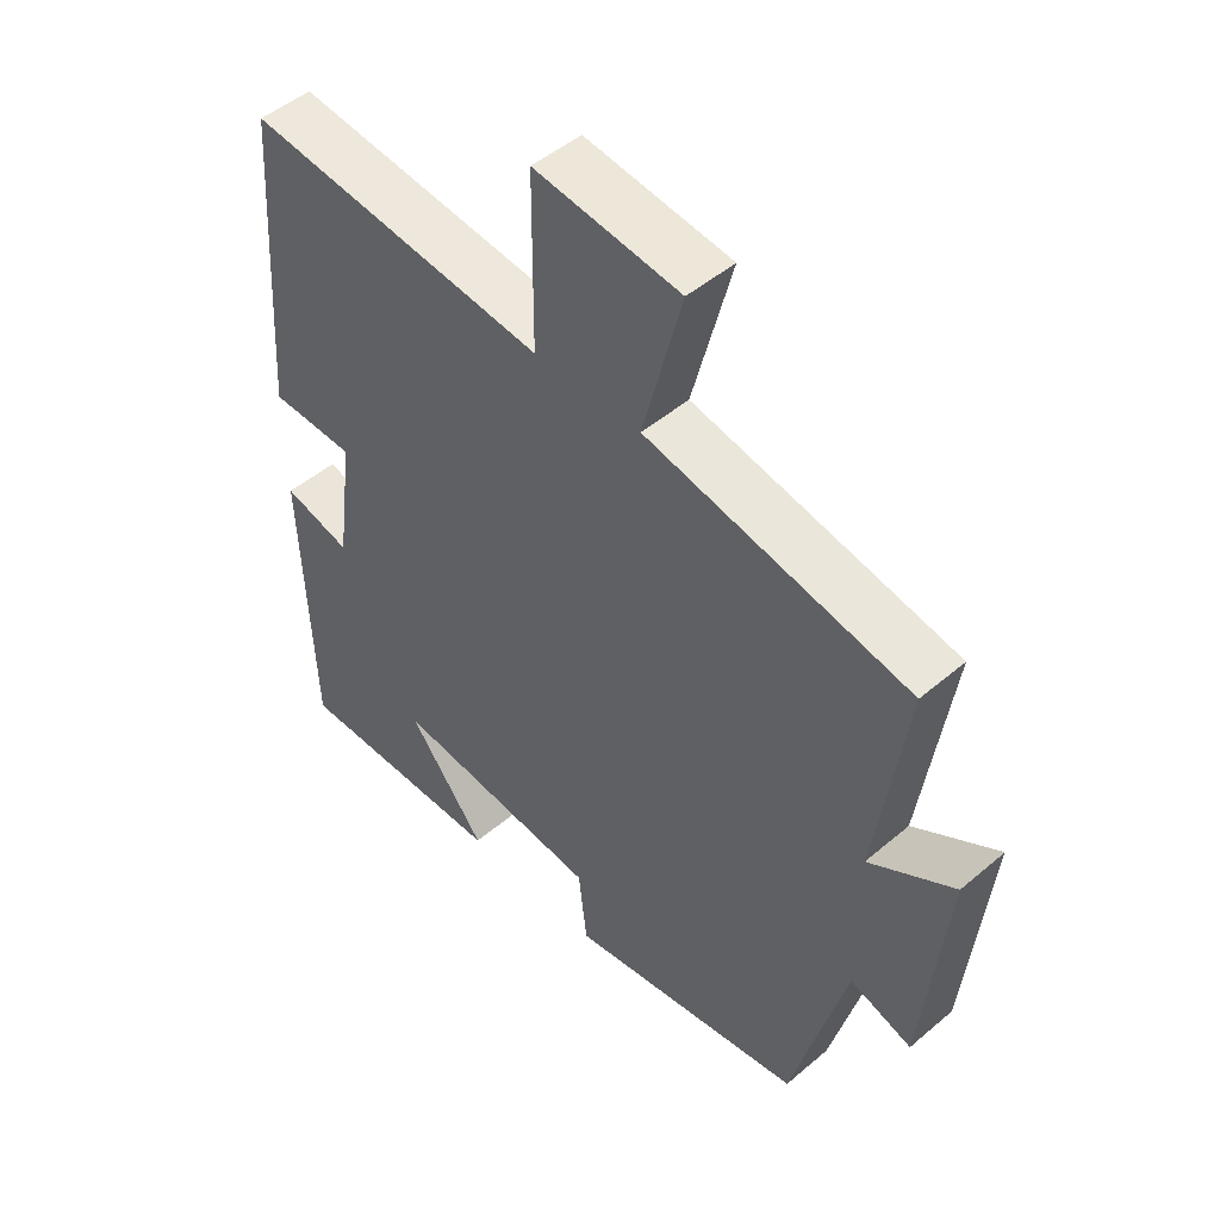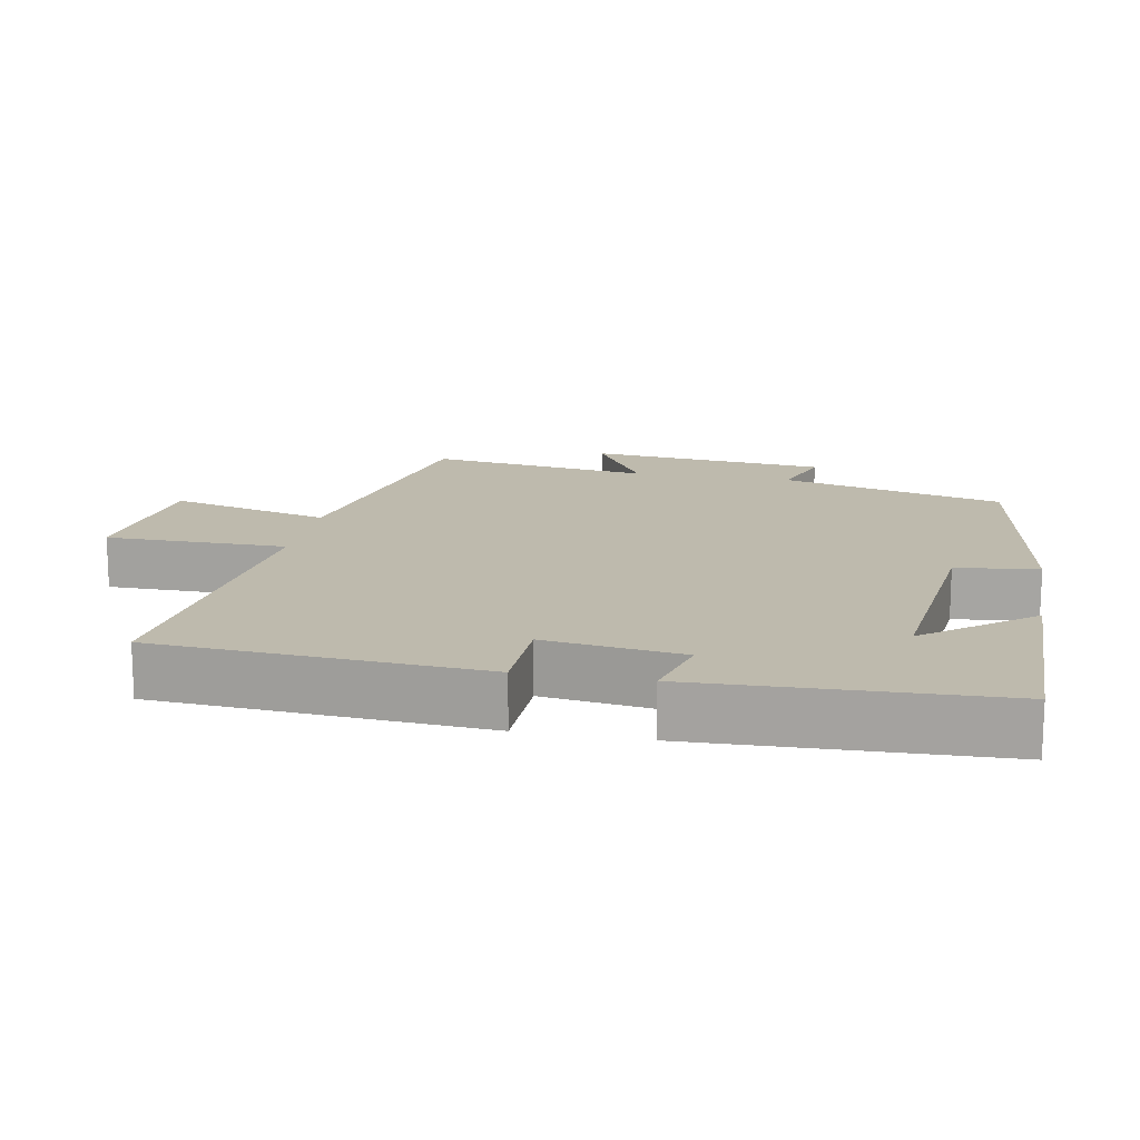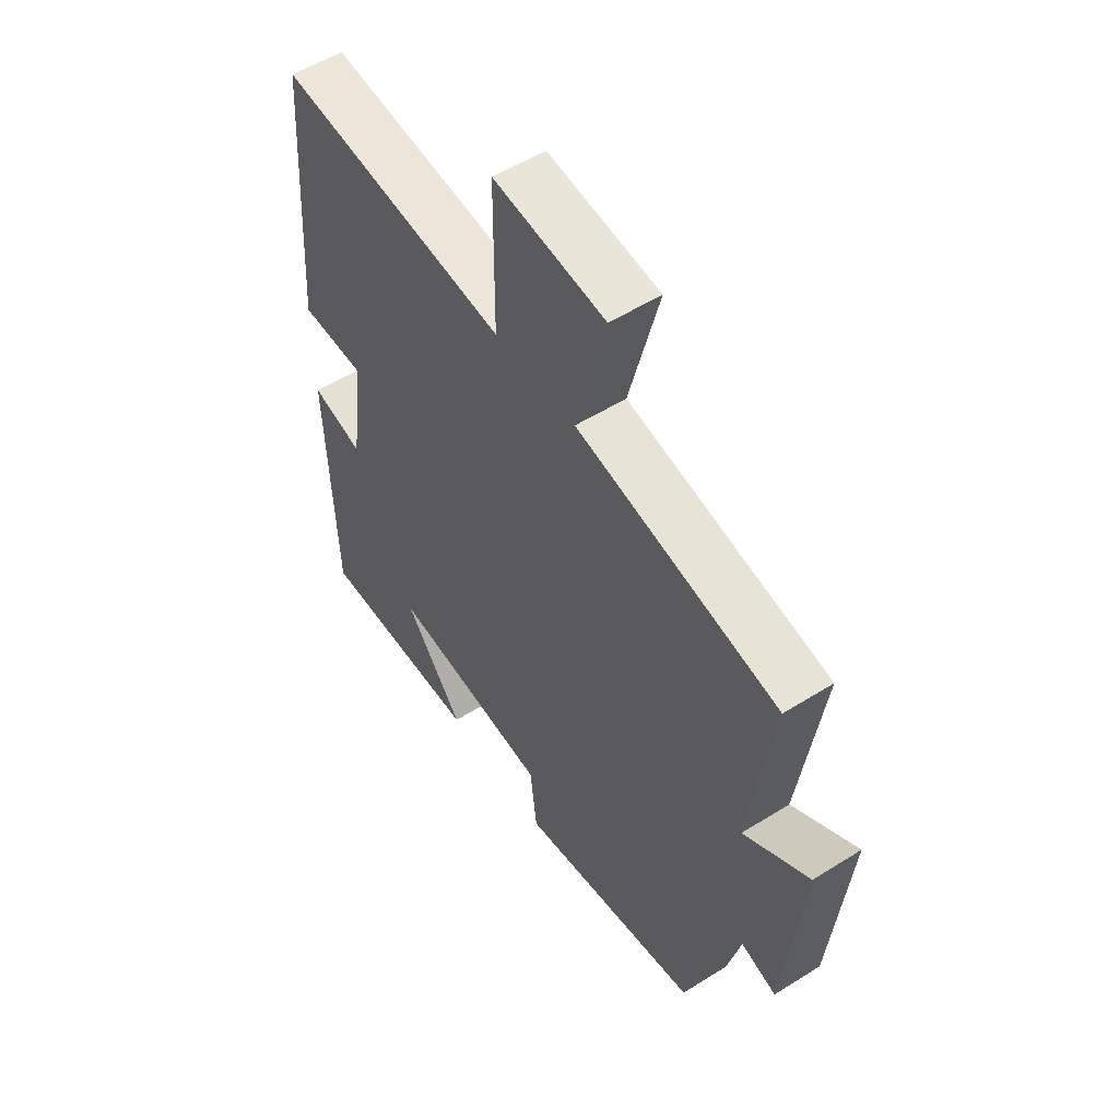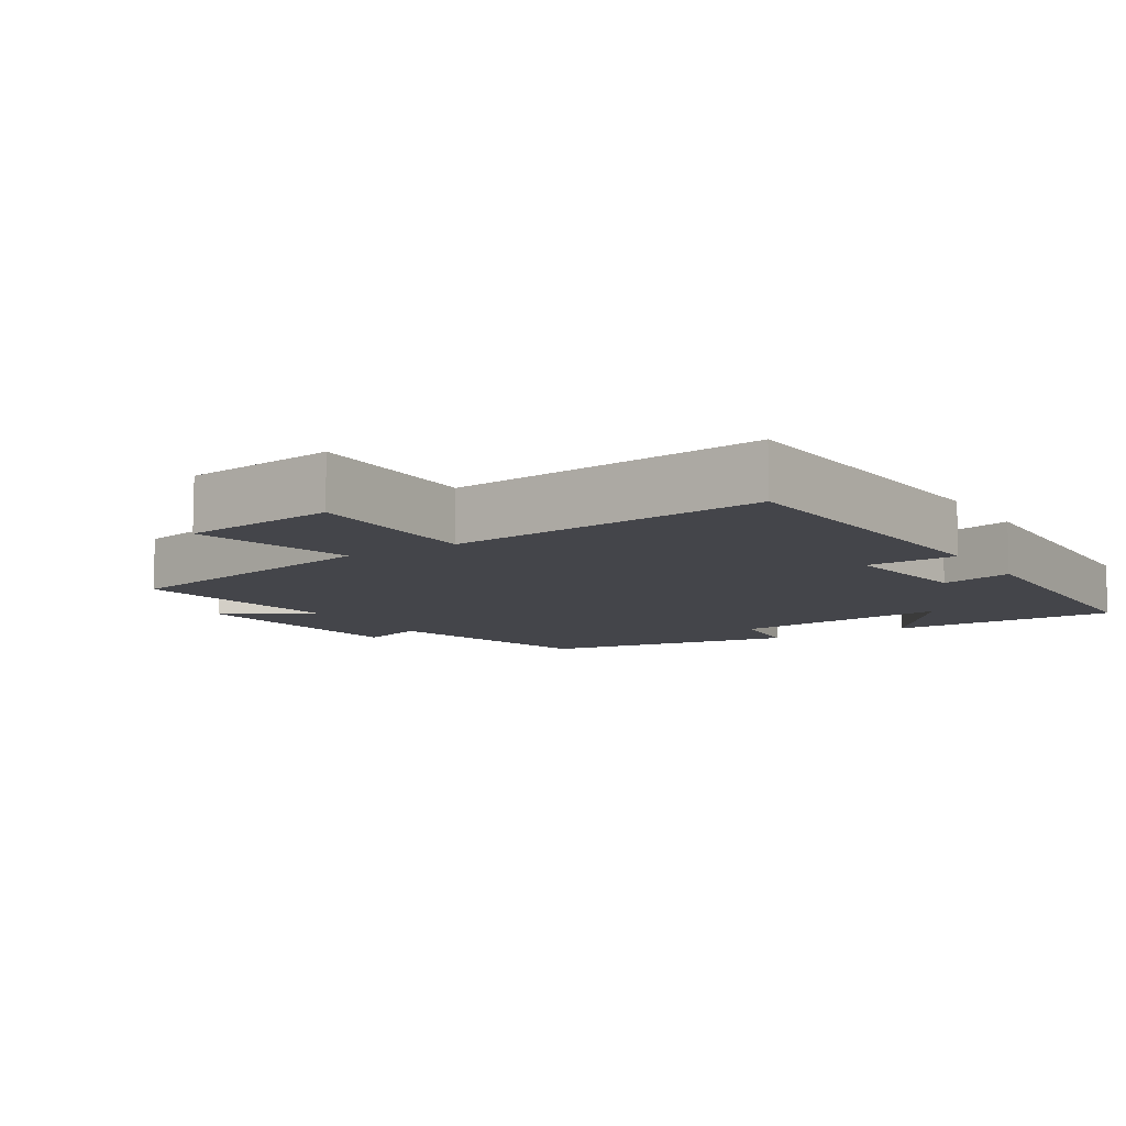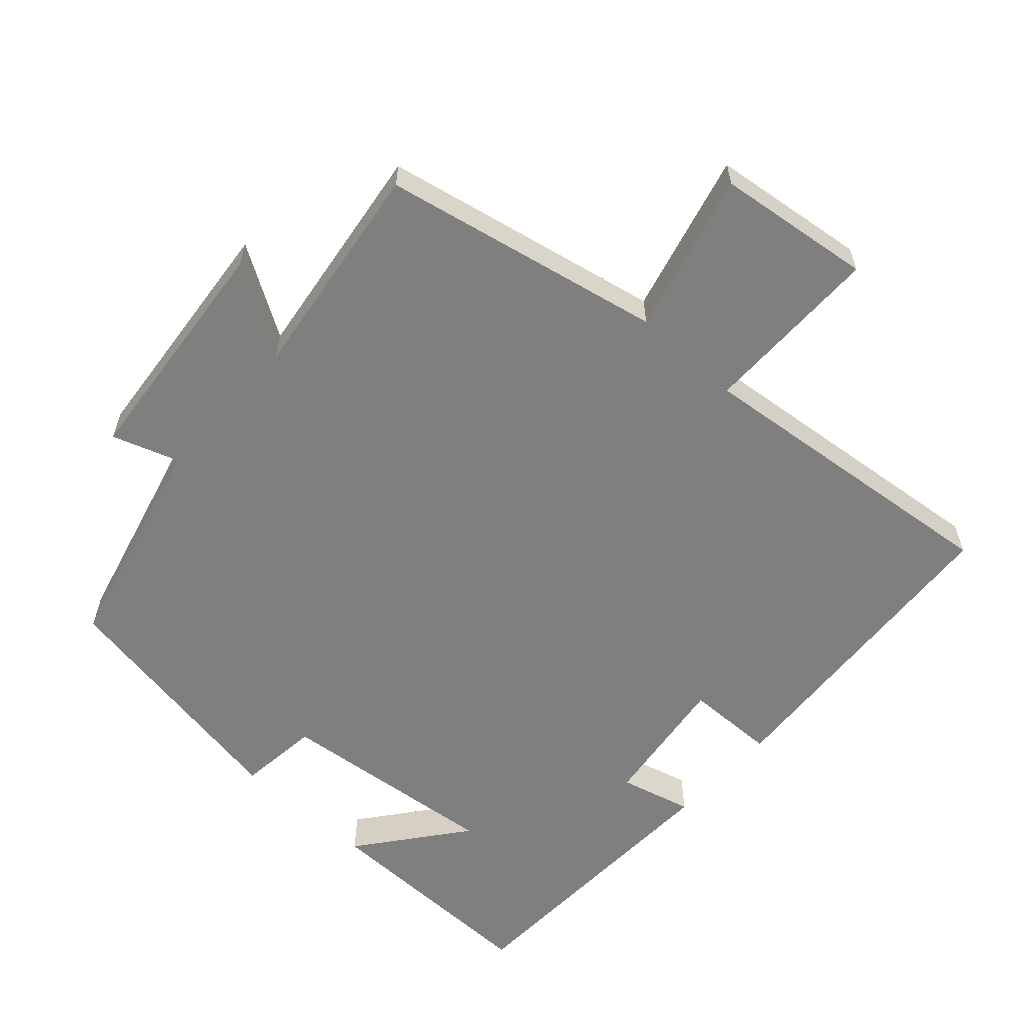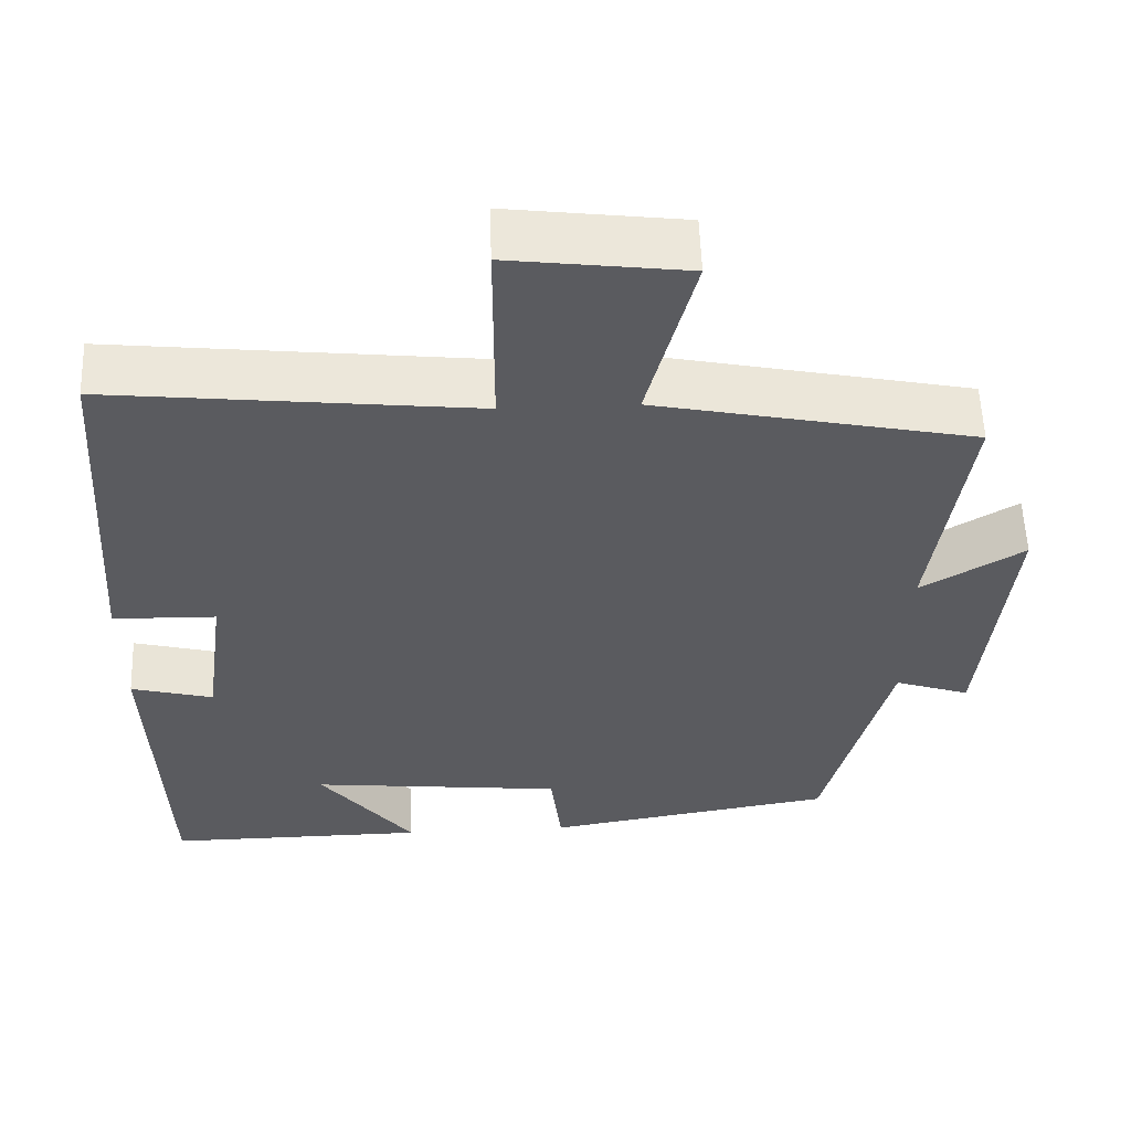
<metadata>
{"format":"obj","ext":"obj","renderer":"f3d","projection":"perspective","resolution":1024,"background":"white","views":[{"elev":48.7,"azim":-133.4,"up":"+Z"},{"elev":15.4,"azim":100.7,"up":"+Y"},{"elev":53.7,"azim":-123.8,"up":"+Z"},{"elev":-9.2,"azim":32.1,"up":"+Y"},{"elev":-59.7,"azim":-42.3,"up":"+Y"},{"elev":56.5,"azim":177.9,"up":"+Z"}]}
</metadata>
<code>
v -0.544 0.07 0.418
v -0.147 0.07 0.5
v -0.206 0.07 0.728
v 0.014 0.07 0.756
v 0.015 0.07 0.5
v 0.469 0.07 0.549
v 0.5 0.07 0.091
v 0.371 0.07 0.088
v 0.397 0.07 -0.106
v 0.5 0.07 -0.079
v 0.485 0.07 -0.503
v 0.158 0.07 -0.5
v 0.275 0.07 -0.35
v -0.043 0.07 -0.384
v -0.056 0.07 -0.5
v -0.419 0.07 -0.438
v -0.5 0.07 -0.124
v -0.594 0.07 -0.156
v -0.628 0.07 0.182
v -0.5 0.07 0.104
v -0.544 0 0.418
v -0.147 0 0.5
v -0.206 0 0.728
v 0.014 0 0.756
v 0.015 0 0.5
v 0.469 0 0.549
v 0.5 0 0.091
v 0.371 0 0.088
v 0.397 0 -0.106
v 0.5 0 -0.079
v 0.485 0 -0.503
v 0.158 0 -0.5
v 0.275 0 -0.35
v -0.043 0 -0.384
v -0.056 0 -0.5
v -0.419 0 -0.438
v -0.5 0 -0.124
v -0.594 0 -0.156
v -0.628 0 0.182
v -0.5 0 0.104
f 17 18 19 20
f 15 16 17 20
f 14 15 20 1
f 13 14 1 2
f 10 11 12 13
f 9 10 13
f 8 9 13 2
f 5 6 7 8
f 5 8 2 3
f 3 4 5
f 40 39 38 37
f 40 37 36 35
f 21 40 35 34
f 22 21 34 33
f 33 32 31 30
f 33 30 29
f 22 33 29 28
f 28 27 26 25
f 23 22 28 25
f 25 24 23
f 1 21 22 2
f 2 22 23 3
f 3 23 24 4
f 4 24 25 5
f 5 25 26 6
f 6 26 27 7
f 7 27 28 8
f 8 28 29 9
f 9 29 30 10
f 10 30 31 11
f 11 31 32 12
f 12 32 33 13
f 13 33 34 14
f 14 34 35 15
f 15 35 36 16
f 16 36 37 17
f 17 37 38 18
f 18 38 39 19
f 19 39 40 20
f 20 40 21 1

</code>
